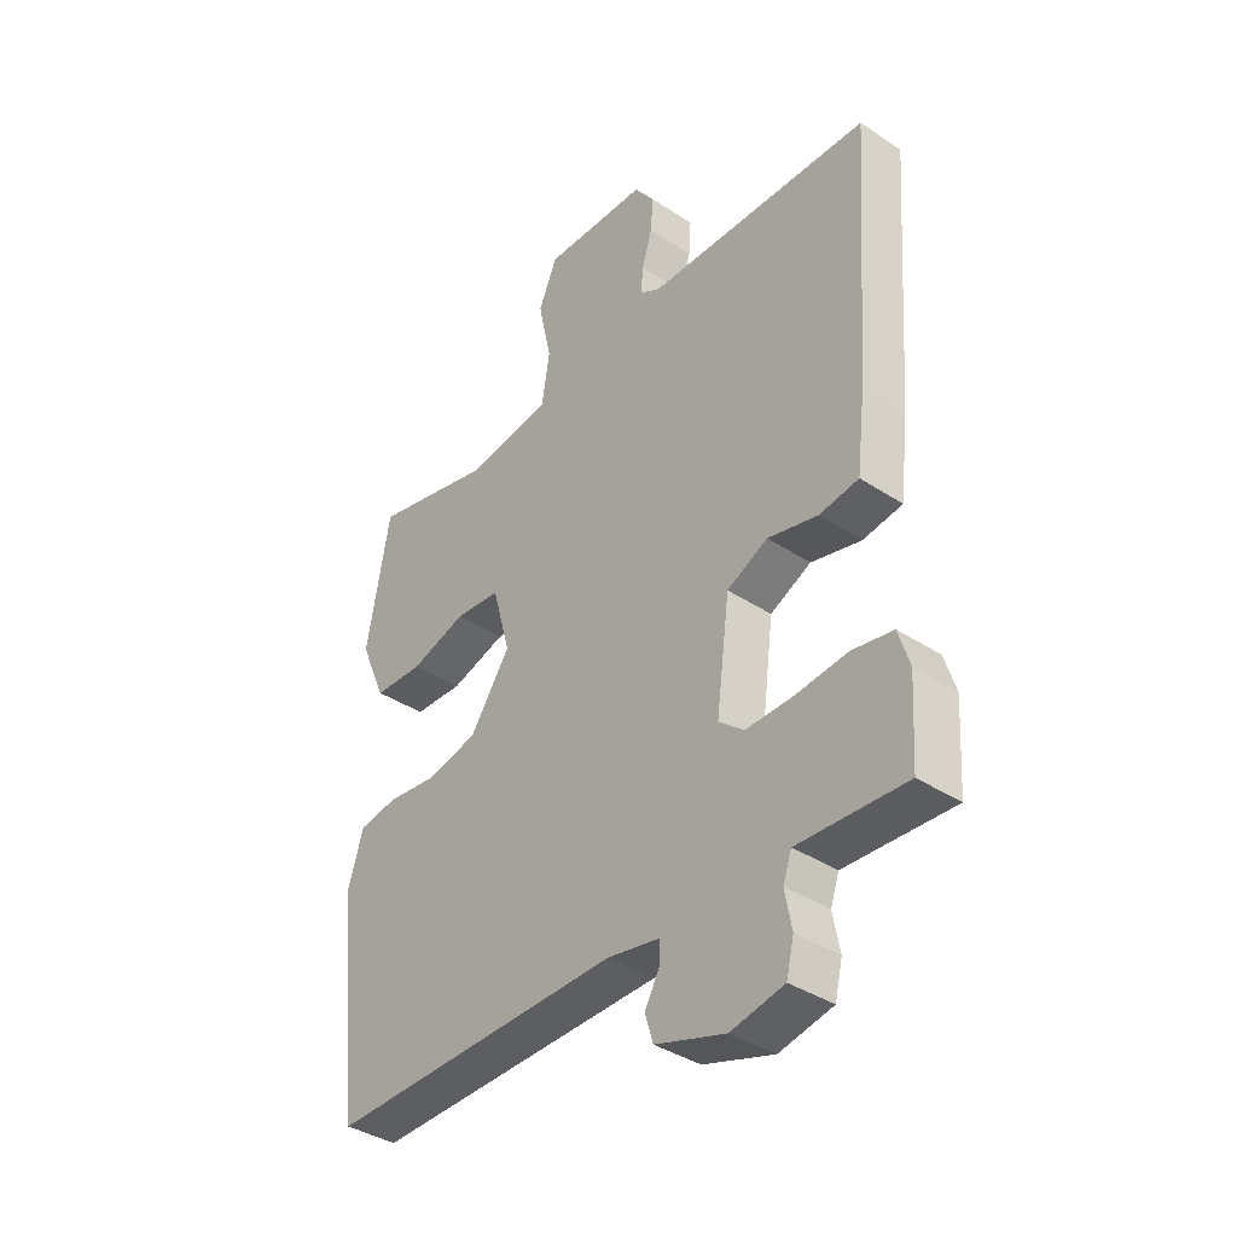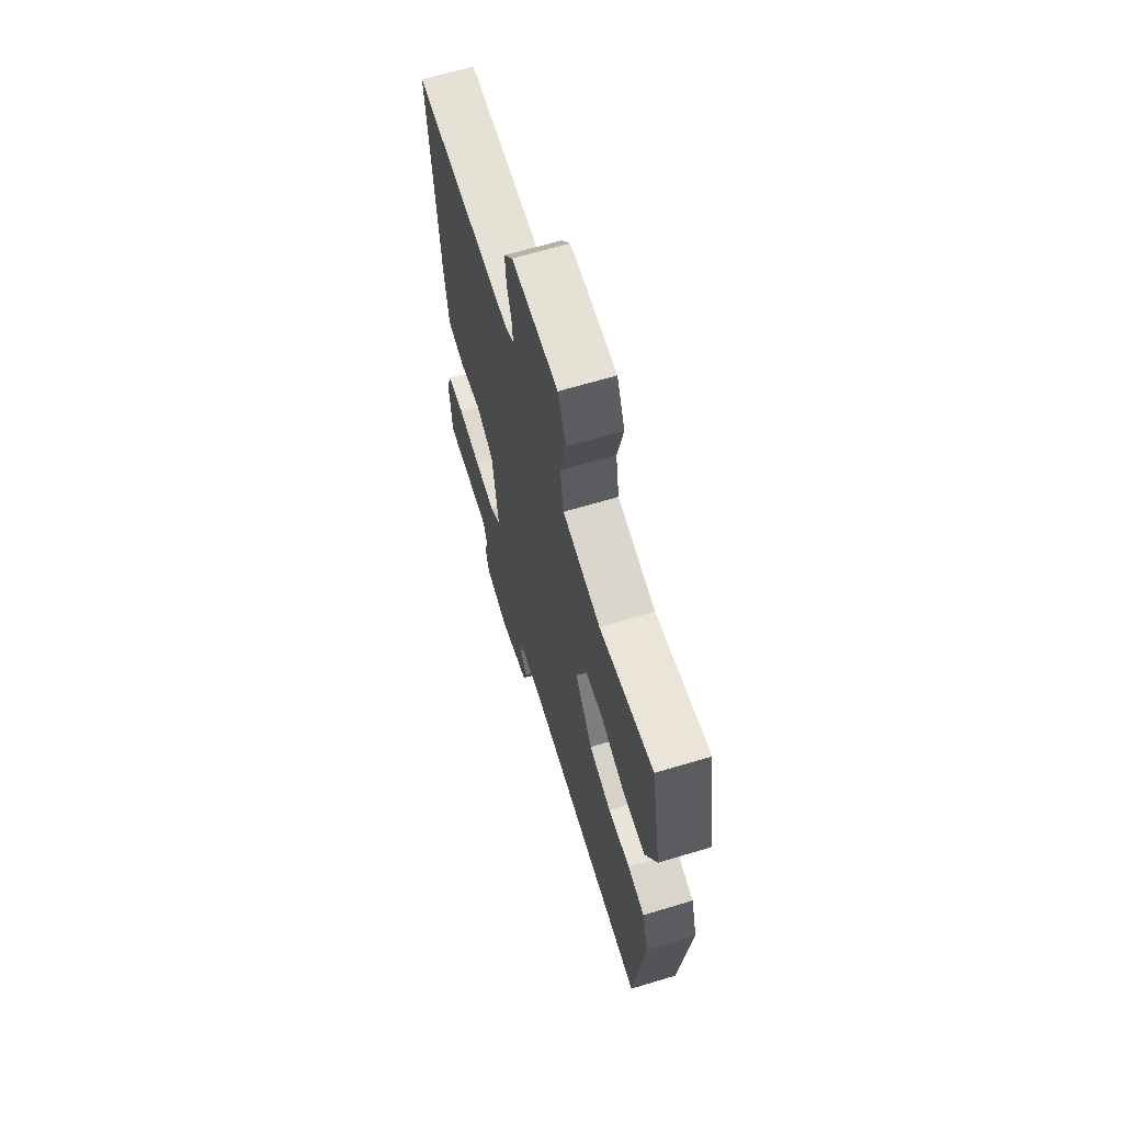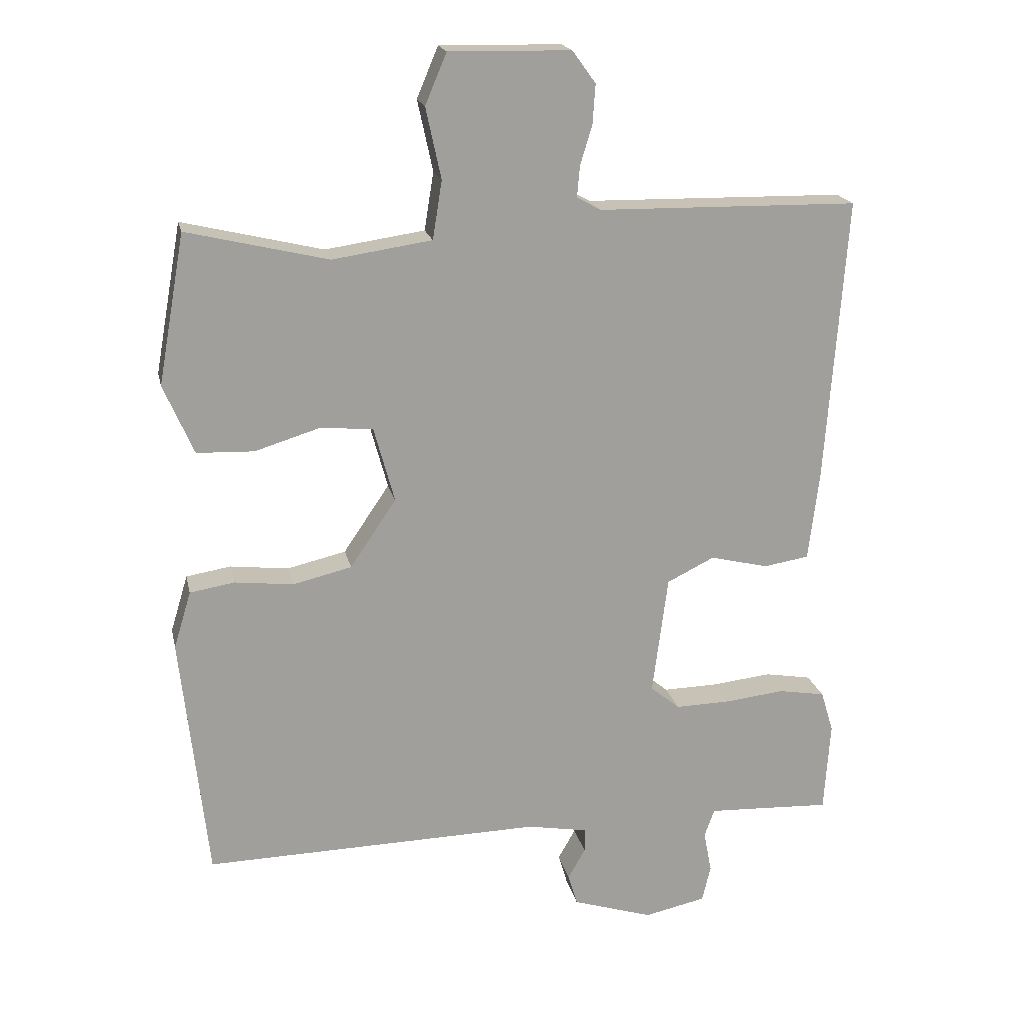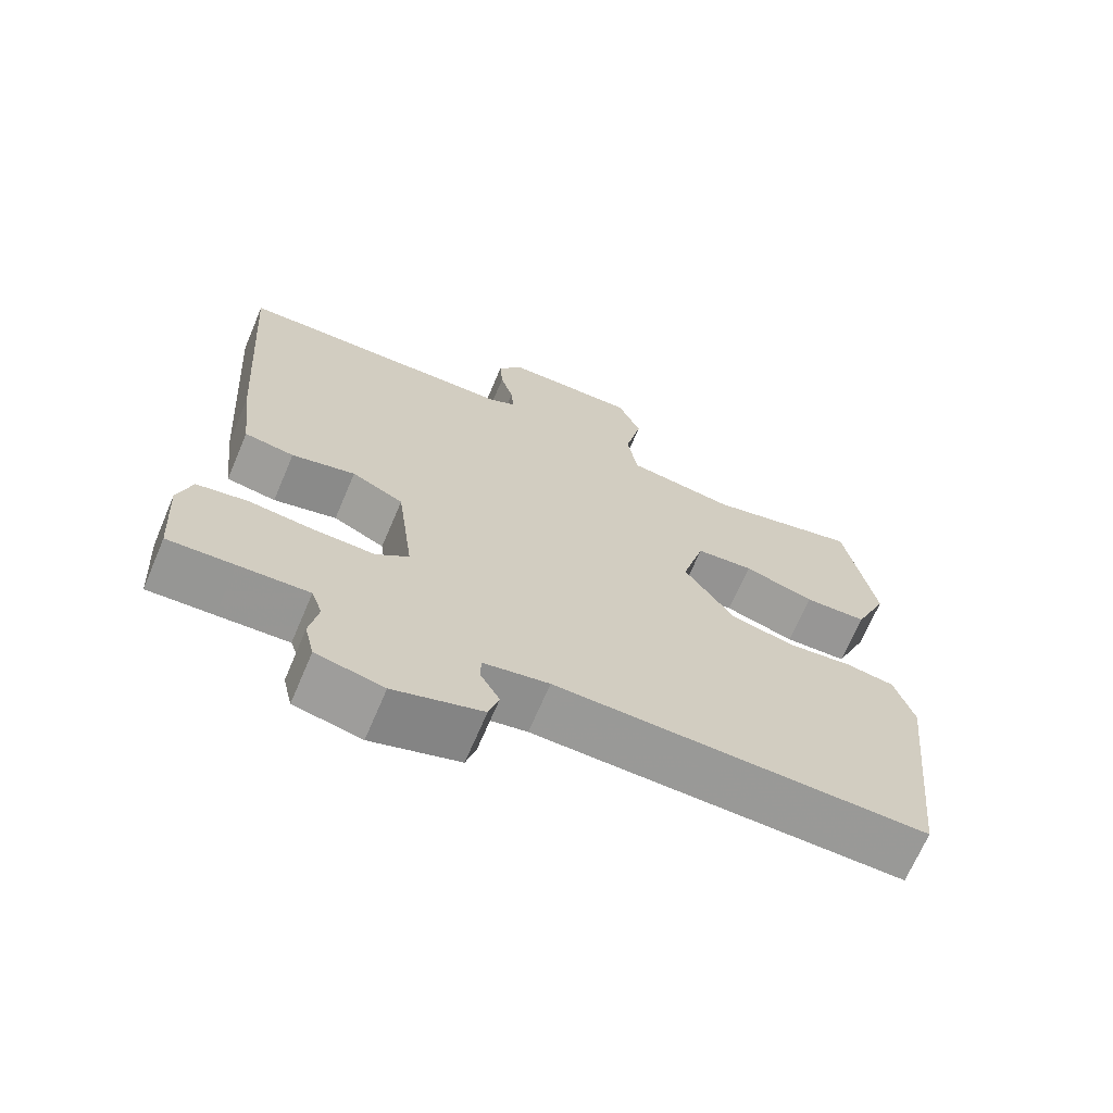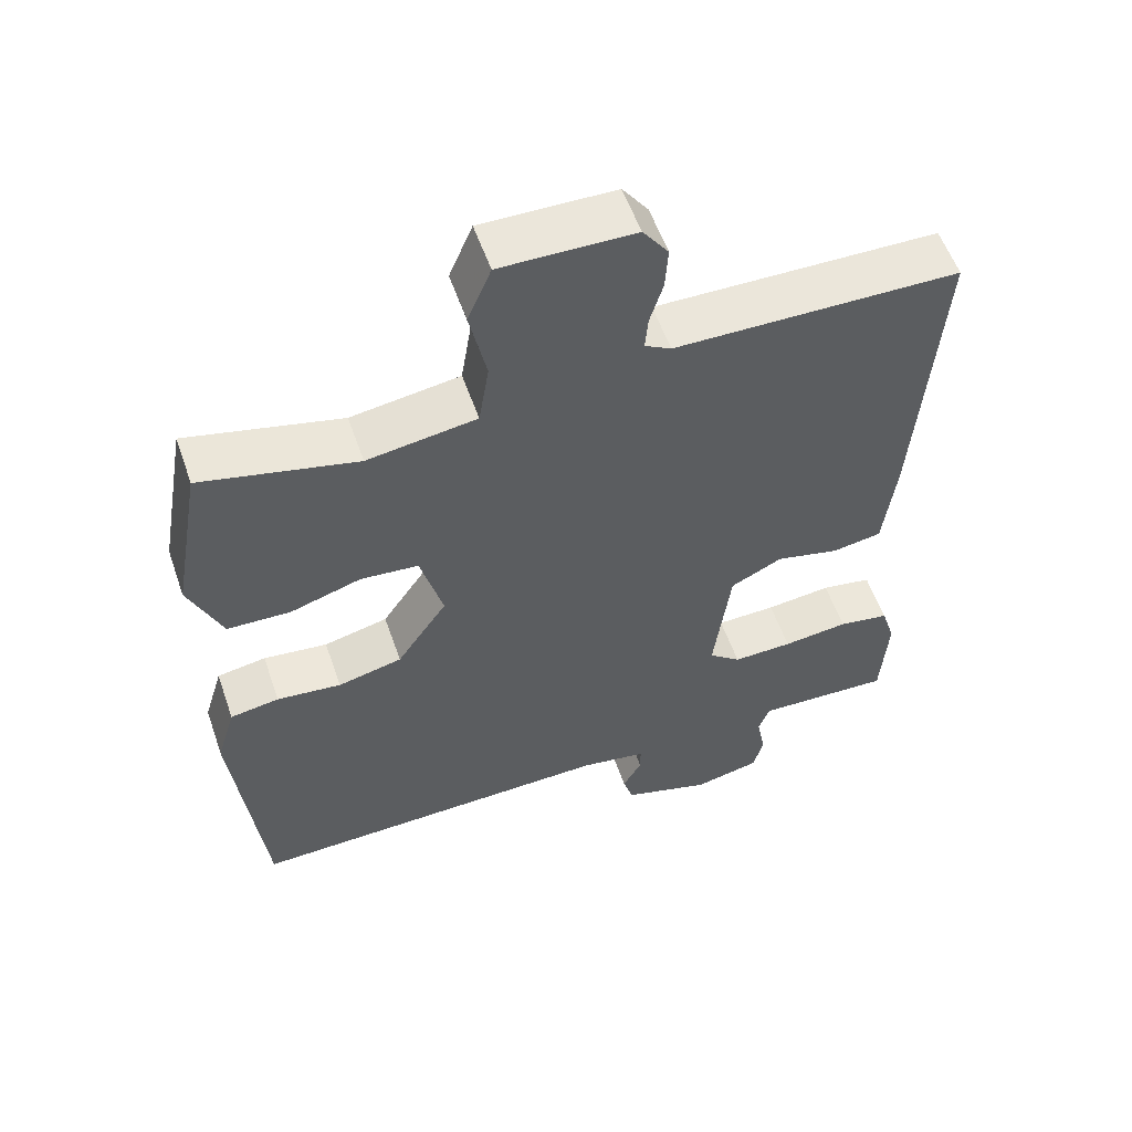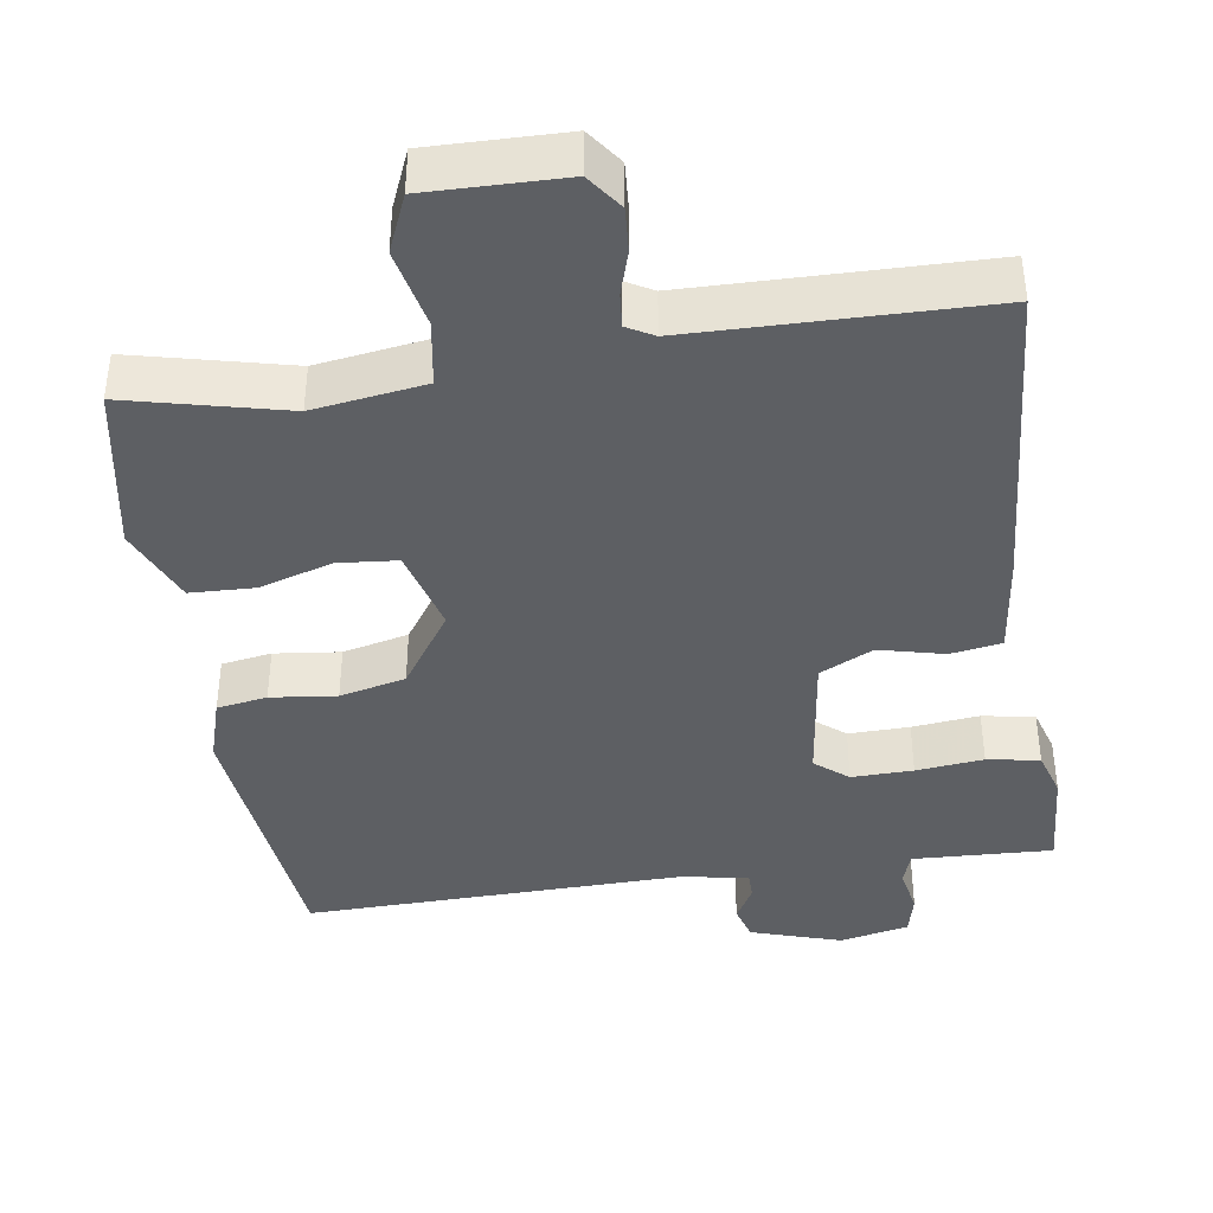
<metadata>
{"format":"obj","ext":"obj","renderer":"f3d","projection":"perspective","resolution":1024,"background":"white","views":[{"elev":-38.1,"azim":50.0,"up":"+Z"},{"elev":65.9,"azim":-106.8,"up":"+Z"},{"elev":19.0,"azim":-11.9,"up":"+Z"},{"elev":-68.5,"azim":157.0,"up":"+Z"},{"elev":56.3,"azim":-19.1,"up":"+Z"},{"elev":-40.4,"azim":8.4,"up":"+Y"}]}
</metadata>
<code>
v -0.5 0.07 0.5
v -0.289 0.07 0.45
v -0.14 0.07 0.472
v -0.126 0.07 0.559
v -0.149 0.07 0.665
v -0.117 0.07 0.741
v 0.065 0.07 0.738
v 0.1 0.07 0.69
v 0.096 0.07 0.631
v 0.078 0.07 0.572
v 0.074 0.07 0.526
v 0.11 0.07 0.506
v 0.5 0.07 0.5
v 0.469 0.07 0.072
v 0.453 0.07 -0.061
v 0.385 0.07 -0.072
v 0.298 0.07 -0.051
v 0.227 0.07 -0.086
v 0.204 0.07 -0.265
v 0.248 0.07 -0.301
v 0.33 0.07 -0.299
v 0.42 0.07 -0.289
v 0.49 0.07 -0.301
v 0.509 0.07 -0.363
v 0.5 0.07 -0.5
v 0.41 0.07 -0.496
v 0.314 0.07 -0.492
v 0.299 0.07 -0.534
v 0.311 0.07 -0.597
v 0.298 0.07 -0.651
v 0.206 0.07 -0.671
v 0.085 0.07 -0.633
v 0.071 0.07 -0.586
v 0.097 0.07 -0.54
v 0.097 0.07 -0.504
v 0.007 0.07 -0.488
v -0.5 0.07 -0.5
v -0.54 0.07 -0.131
v -0.514 0.07 -0.045
v -0.447 0.07 -0.034
v -0.359 0.07 -0.044
v -0.271 0.07 -0.023
v -0.202 0.07 0.079
v -0.233 0.07 0.192
v -0.312 0.07 0.199
v -0.409 0.07 0.169
v -0.495 0.07 0.172
v -0.54 0.07 0.276
v -0.5 0 0.5
v -0.289 0 0.45
v -0.14 0 0.472
v -0.126 0 0.559
v -0.149 0 0.665
v -0.117 0 0.741
v 0.065 0 0.738
v 0.1 0 0.69
v 0.096 0 0.631
v 0.078 0 0.572
v 0.074 0 0.526
v 0.11 0 0.506
v 0.5 0 0.5
v 0.469 0 0.072
v 0.453 0 -0.061
v 0.385 0 -0.072
v 0.298 0 -0.051
v 0.227 0 -0.086
v 0.204 0 -0.265
v 0.248 0 -0.301
v 0.33 0 -0.299
v 0.42 0 -0.289
v 0.49 0 -0.301
v 0.509 0 -0.363
v 0.5 0 -0.5
v 0.41 0 -0.496
v 0.314 0 -0.492
v 0.299 0 -0.534
v 0.311 0 -0.597
v 0.298 0 -0.651
v 0.206 0 -0.671
v 0.085 0 -0.633
v 0.071 0 -0.586
v 0.097 0 -0.54
v 0.097 0 -0.504
v 0.007 0 -0.488
v -0.5 0 -0.5
v -0.54 0 -0.131
v -0.514 0 -0.045
v -0.447 0 -0.034
v -0.359 0 -0.044
v -0.271 0 -0.023
v -0.202 0 0.079
v -0.233 0 0.192
v -0.312 0 0.199
v -0.409 0 0.169
v -0.495 0 0.172
v -0.54 0 0.276
f 48 1 2
f 47 48 2
f 46 47 2
f 45 46 2
f 44 45 2 3
f 43 44 3
f 39 40 41
f 38 39 41
f 37 38 41
f 36 37 41
f 35 36 41 42
f 32 33 34
f 31 32 34
f 30 31 34
f 29 30 34
f 28 29 34
f 27 28 34 35
f 24 25 26
f 23 24 26
f 22 23 26
f 21 22 26
f 20 21 26 27
f 27 35 42
f 20 27 42
f 19 20 42
f 15 16 17
f 14 15 17
f 13 14 17
f 12 13 17
f 11 12 17 18
f 8 9 10
f 7 8 10
f 6 7 10
f 5 6 10
f 4 5 10
f 4 10 11
f 3 4 11
f 43 3 11
f 18 19 42 43
f 11 18 43
f 50 49 96
f 50 96 95
f 50 95 94
f 50 94 93
f 51 50 93 92
f 51 92 91
f 89 88 87
f 89 87 86
f 89 86 85
f 89 85 84
f 90 89 84 83
f 82 81 80
f 82 80 79
f 82 79 78
f 82 78 77
f 82 77 76
f 83 82 76 75
f 74 73 72
f 74 72 71
f 74 71 70
f 74 70 69
f 75 74 69 68
f 90 83 75
f 90 75 68
f 90 68 67
f 65 64 63
f 65 63 62
f 65 62 61
f 65 61 60
f 66 65 60 59
f 58 57 56
f 58 56 55
f 58 55 54
f 58 54 53
f 58 53 52
f 59 58 52
f 59 52 51
f 59 51 91
f 91 90 67 66
f 91 66 59
f 1 49 50 2
f 2 50 51 3
f 3 51 52 4
f 4 52 53 5
f 5 53 54 6
f 6 54 55 7
f 7 55 56 8
f 8 56 57 9
f 9 57 58 10
f 10 58 59 11
f 11 59 60 12
f 12 60 61 13
f 13 61 62 14
f 14 62 63 15
f 15 63 64 16
f 16 64 65 17
f 17 65 66 18
f 18 66 67 19
f 19 67 68 20
f 20 68 69 21
f 21 69 70 22
f 22 70 71 23
f 23 71 72 24
f 24 72 73 25
f 25 73 74 26
f 26 74 75 27
f 27 75 76 28
f 28 76 77 29
f 29 77 78 30
f 30 78 79 31
f 31 79 80 32
f 32 80 81 33
f 33 81 82 34
f 34 82 83 35
f 35 83 84 36
f 36 84 85 37
f 37 85 86 38
f 38 86 87 39
f 39 87 88 40
f 40 88 89 41
f 41 89 90 42
f 42 90 91 43
f 43 91 92 44
f 44 92 93 45
f 45 93 94 46
f 46 94 95 47
f 47 95 96 48
f 48 96 49 1

</code>
